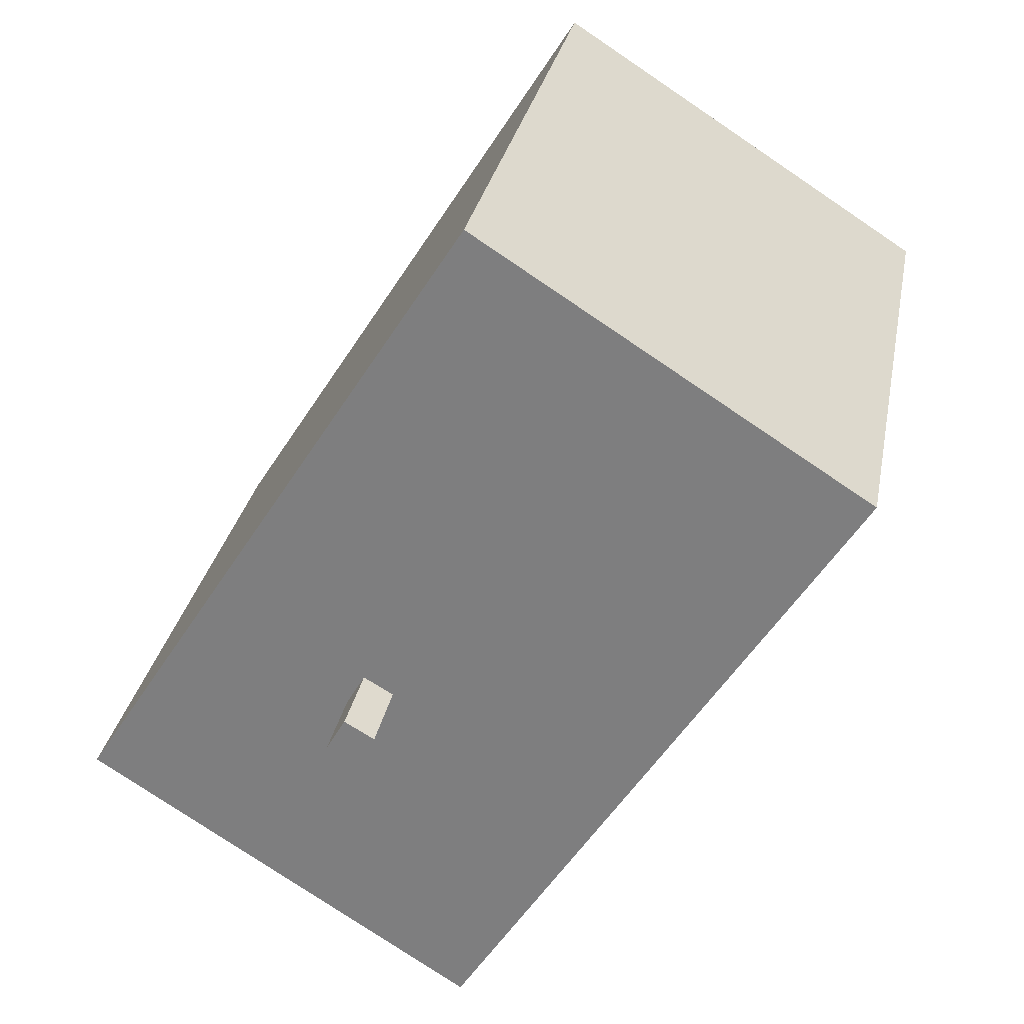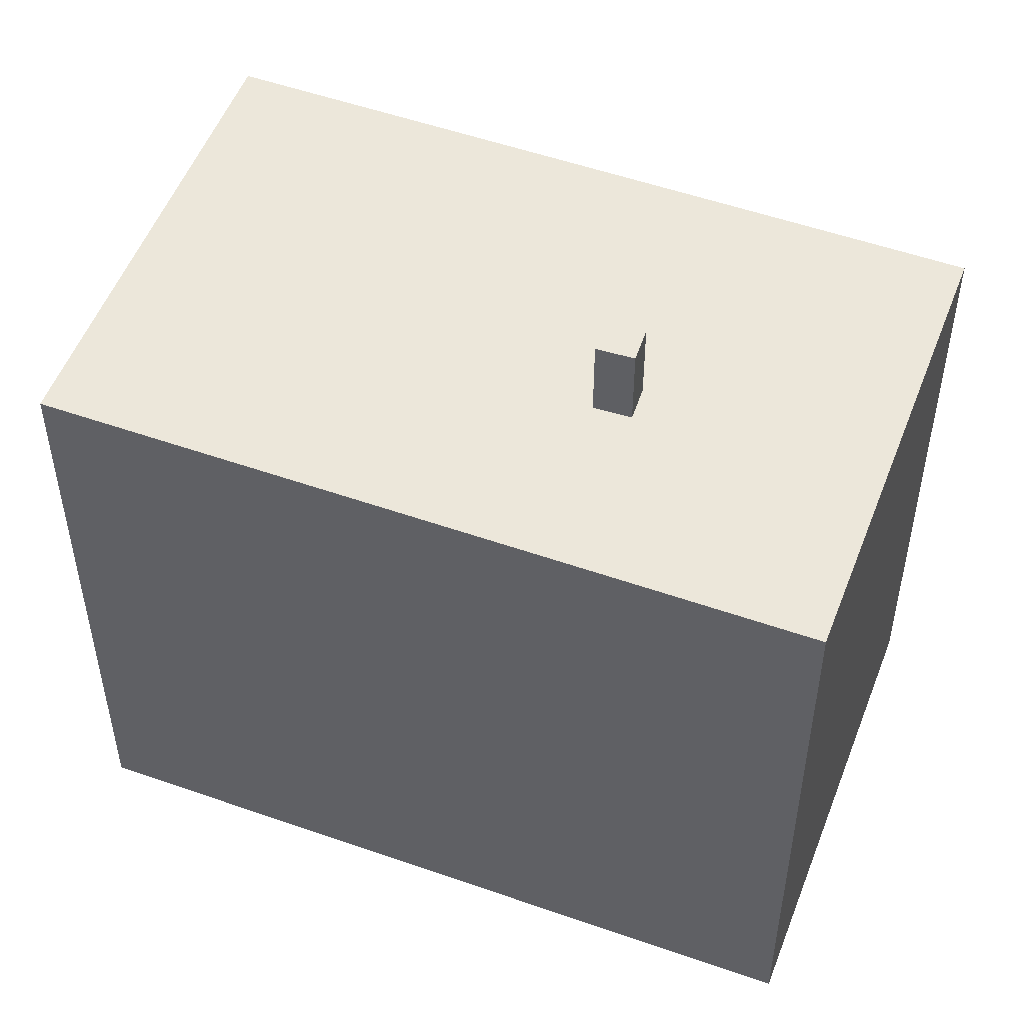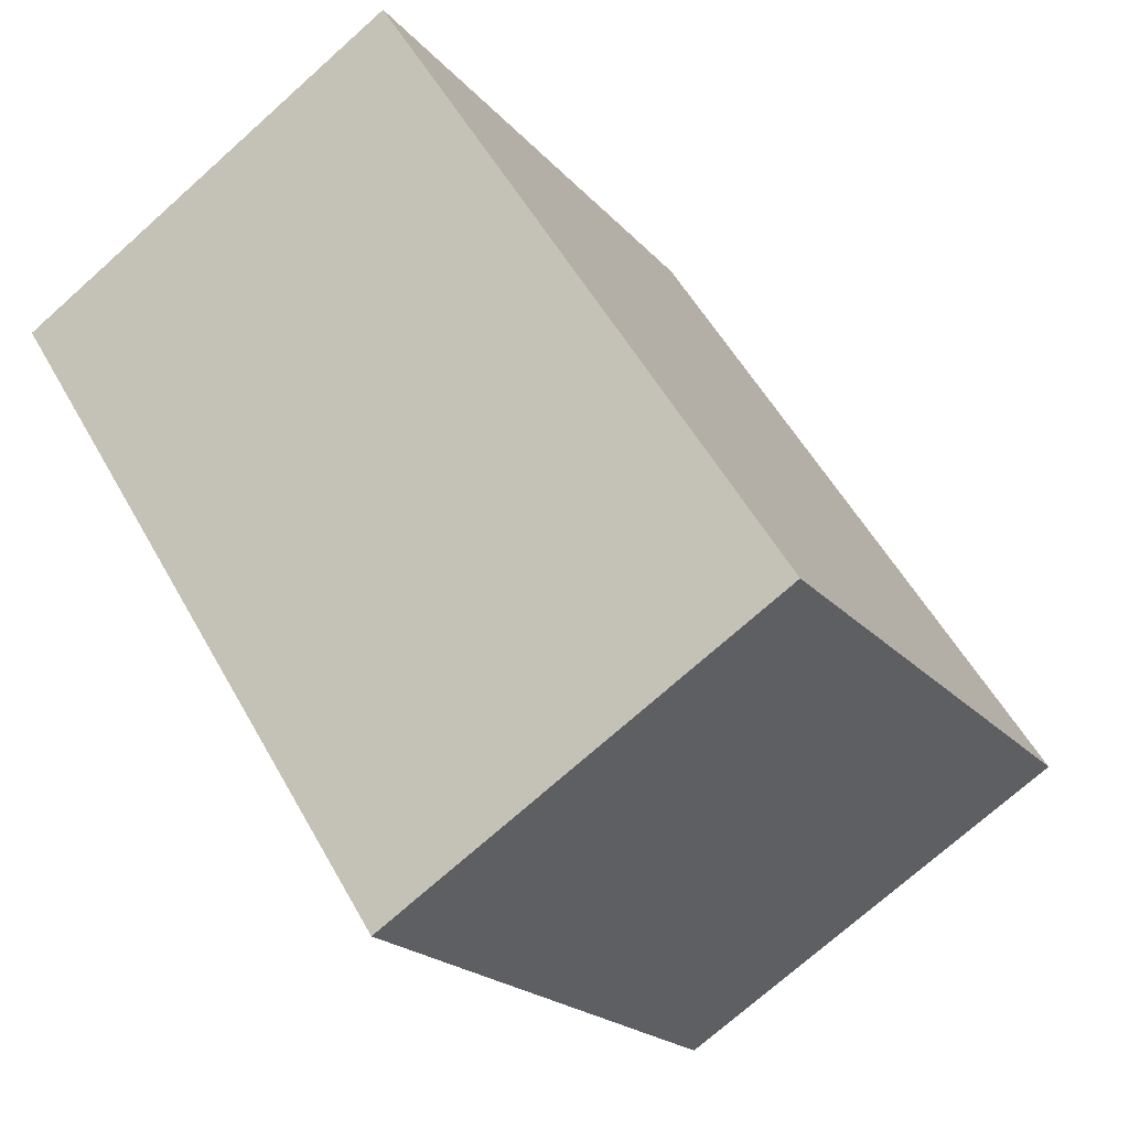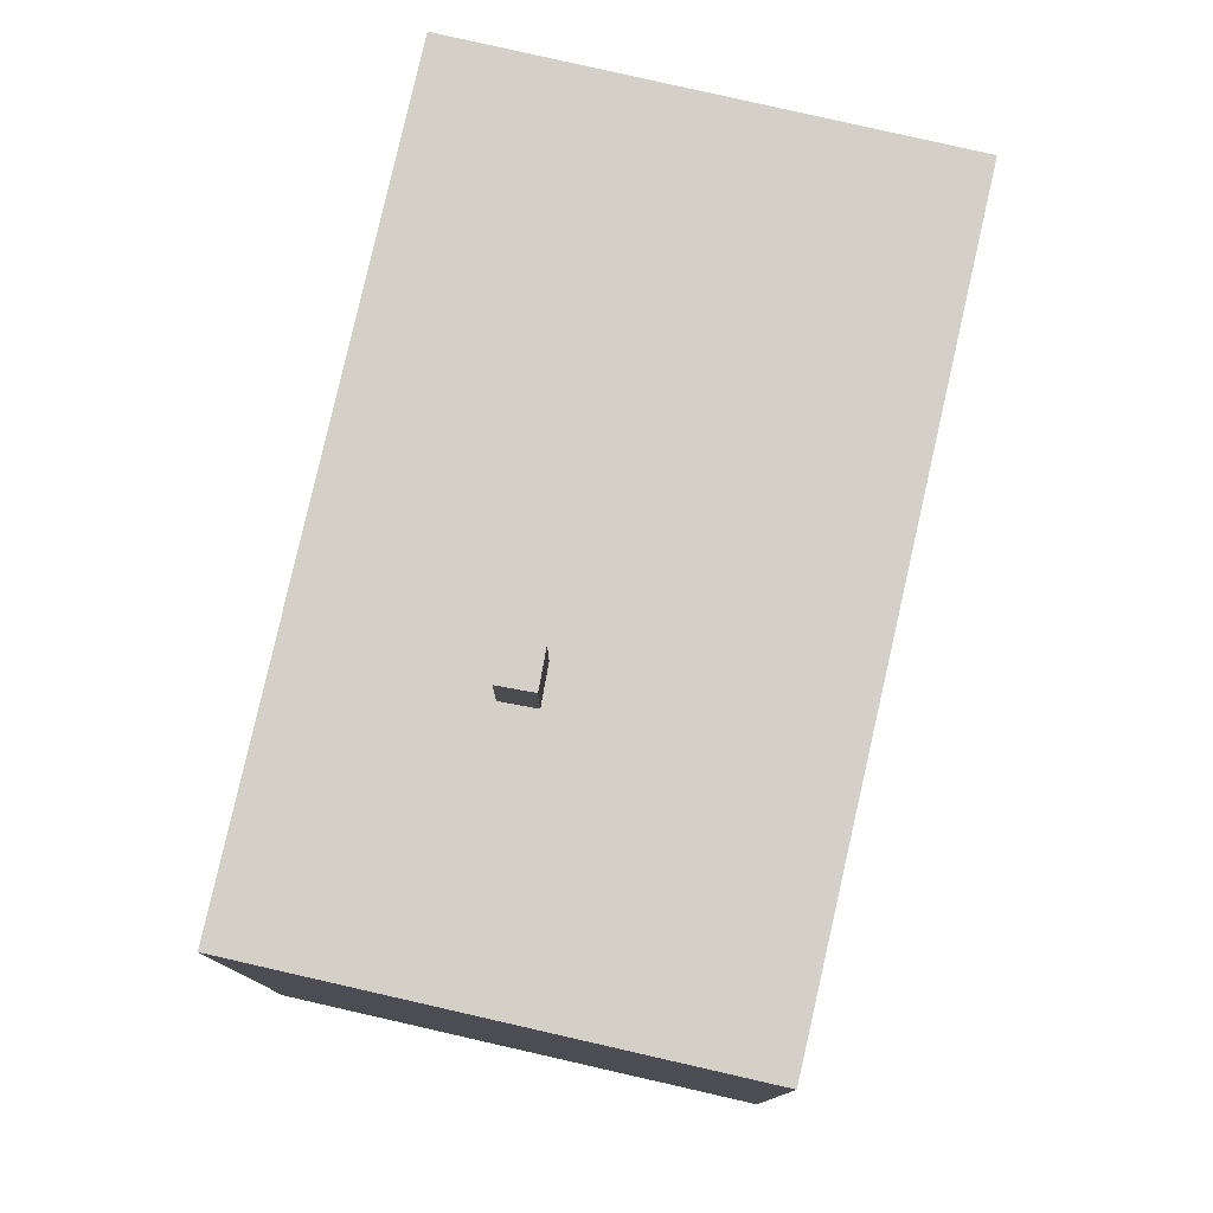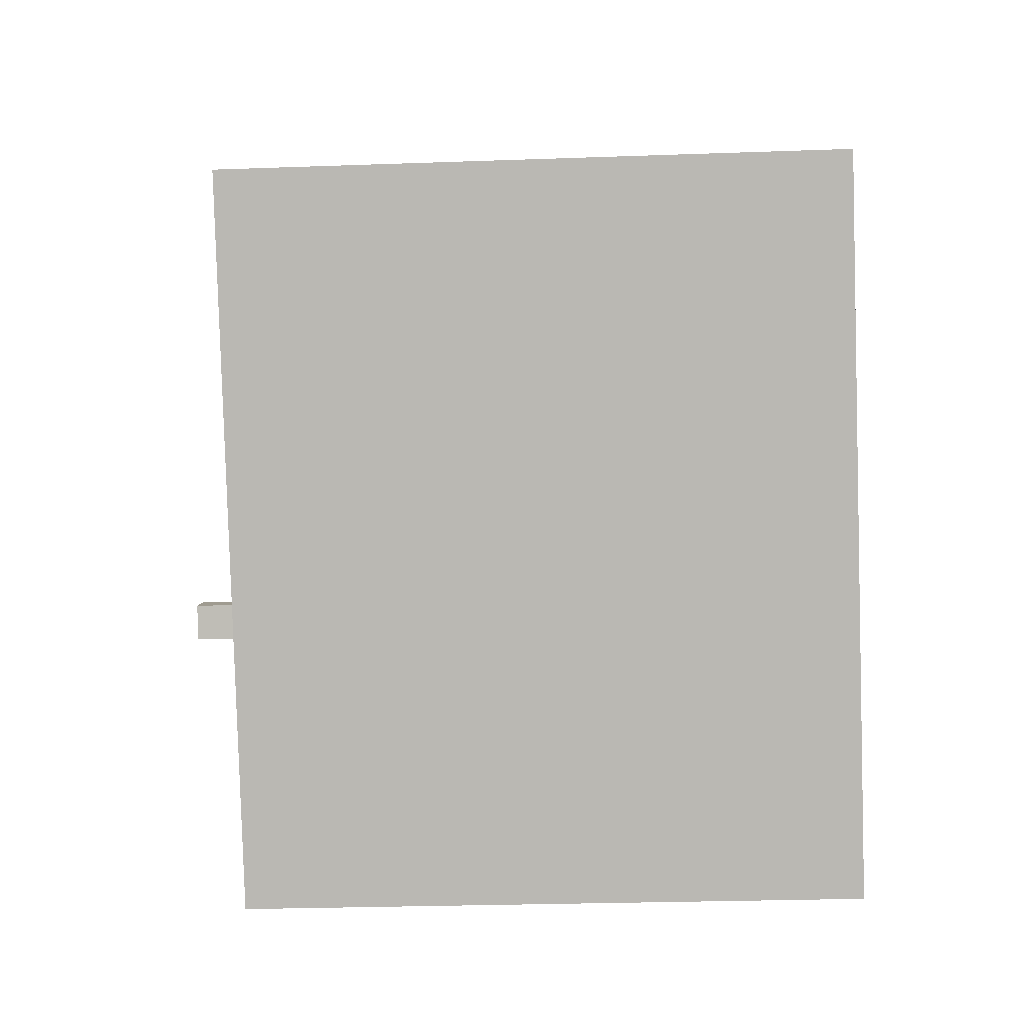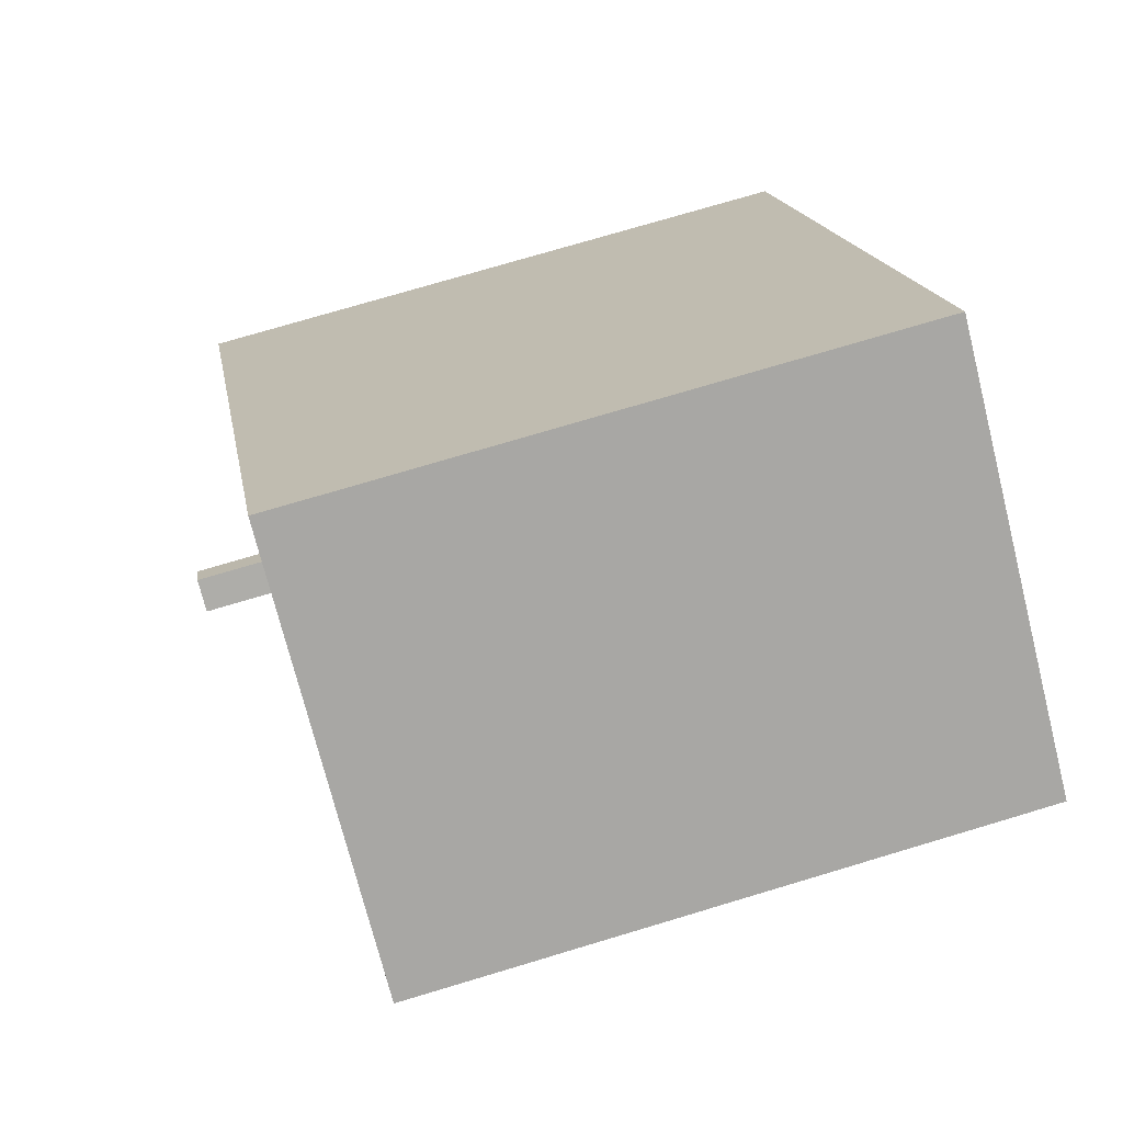
<metadata>
{"format":"obj","ext":"obj","renderer":"f3d","projection":"perspective","resolution":1024,"background":"white","views":[{"elev":28.7,"azim":-169.5,"up":"+Z"},{"elev":52.6,"azim":78.2,"up":"+Y"},{"elev":-19.8,"azim":27.6,"up":"+Z"},{"elev":79.9,"azim":160.3,"up":"+Y"},{"elev":-25.8,"azim":-86.7,"up":"+Z"},{"elev":74.3,"azim":-106.7,"up":"+Z"}]}
</metadata>
<code>
v 1.336 7.328 -1.319
v 2.231 7.328 -1.602
v 1.682 7.328 -1.919
v 1.336 7.328 -1.319
v 1.884 7.329 -1.002
v 2.231 7.328 -1.602
v -7.335 5.809 3.537
v 1.336 5.809 -1.319
v 0.1123 5.809 -8.141
v -7.335 5.809 3.537
v -0.1147 5.809 8.142
v 1.336 5.809 -1.319
v 0.1123 5.809 -8.141
v 1.682 5.809 -1.919
v 7.333 5.809 -3.536
v 0.1123 5.809 -8.141
v 1.336 5.809 -1.319
v 1.682 5.809 -1.919
v -0.1147 5.809 8.142
v 7.333 5.809 -3.536
v 1.884 5.809 -1.002
v -0.1147 5.809 8.142
v 1.884 5.809 -1.002
v 1.336 5.809 -1.319
v 1.682 5.809 -1.919
v 2.231 5.809 -1.602
v 7.333 5.809 -3.536
v 1.884 5.809 -1.002
v 7.333 5.809 -3.536
v 2.231 5.809 -1.602
v 1.336 5.809 -1.319
v 1.884 5.809 -1.002
v 1.884 7.329 -1.002
v 1.336 7.328 -1.319
v 1.884 5.809 -1.002
v 2.231 5.809 -1.602
v 2.231 7.328 -1.602
v 1.884 7.329 -1.002
v 1.682 7.328 -1.919
v 2.231 7.328 -1.602
v 2.231 5.809 -1.602
v 1.682 5.809 -1.919
v 1.336 7.328 -1.319
v 1.682 7.328 -1.919
v 1.682 5.809 -1.919
v 1.336 5.809 -1.319
v 3.609 -5.815 2.303
v 7.333 -5.815 -3.536
v 7.333 5.809 -3.536
v -0.1147 5.809 8.142
v -0.1147 -5.815 8.142
v 3.609 -5.815 2.303
v -0.1147 5.809 8.142
v 3.609 -5.815 2.303
v 7.333 5.809 -3.536
v 0.1123 5.809 -8.141
v 7.333 5.809 -3.536
v 7.333 -5.815 -3.536
v 0.1123 -5.815 -8.141
v -7.335 5.809 3.537
v 0.1123 5.809 -8.141
v 0.1123 -5.815 -8.141
v -7.335 -5.815 3.537
v -7.335 -5.815 3.537
v -0.1147 -5.815 8.142
v -0.1147 5.809 8.142
v -7.335 5.809 3.537
v -7.335 -5.815 3.537
v 0.1123 -5.815 -8.141
v 7.333 -5.815 -3.536
v 3.609 -5.815 2.303
v -0.1147 -5.815 8.142
g CDNNDG02_0006770
f 1 2 3
f 4 5 6
f 7 8 9
f 10 11 12
f 13 14 15
f 16 17 18
f 19 20 21
f 22 23 24
f 25 26 27
f 28 29 30
f 32 33 34
f 34 31 32
f 36 37 35
f 35 37 38
f 41 39 40
f 39 41 42
f 43 44 45
f 46 43 45
f 47 48 49
f 50 51 52
f 53 54 55
f 59 56 58
f 57 58 56
f 60 62 63
f 60 61 62
f 64 66 67
f 66 64 65
f 68 71 72
f 69 70 71
f 68 69 71

</code>
